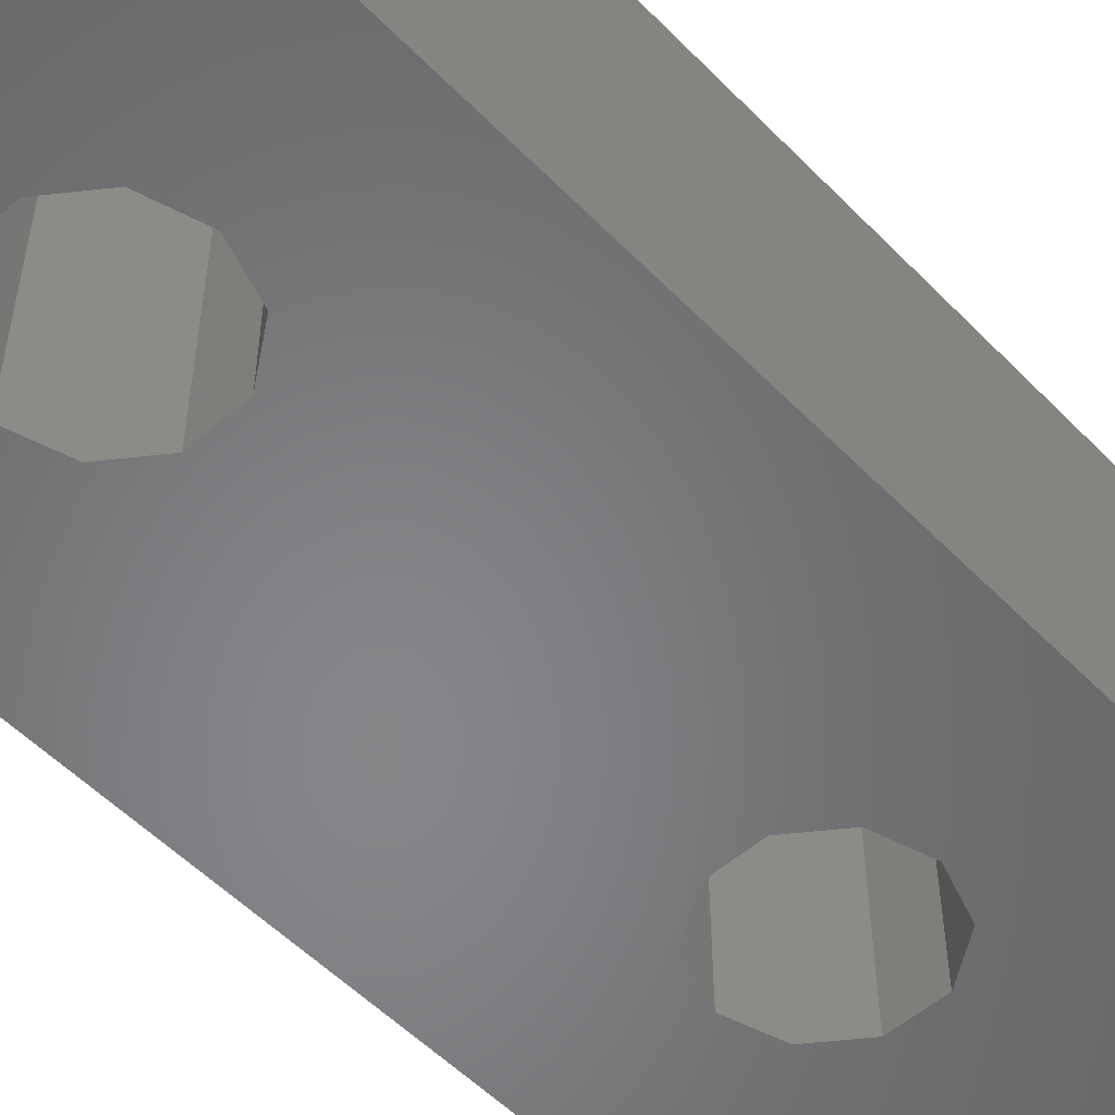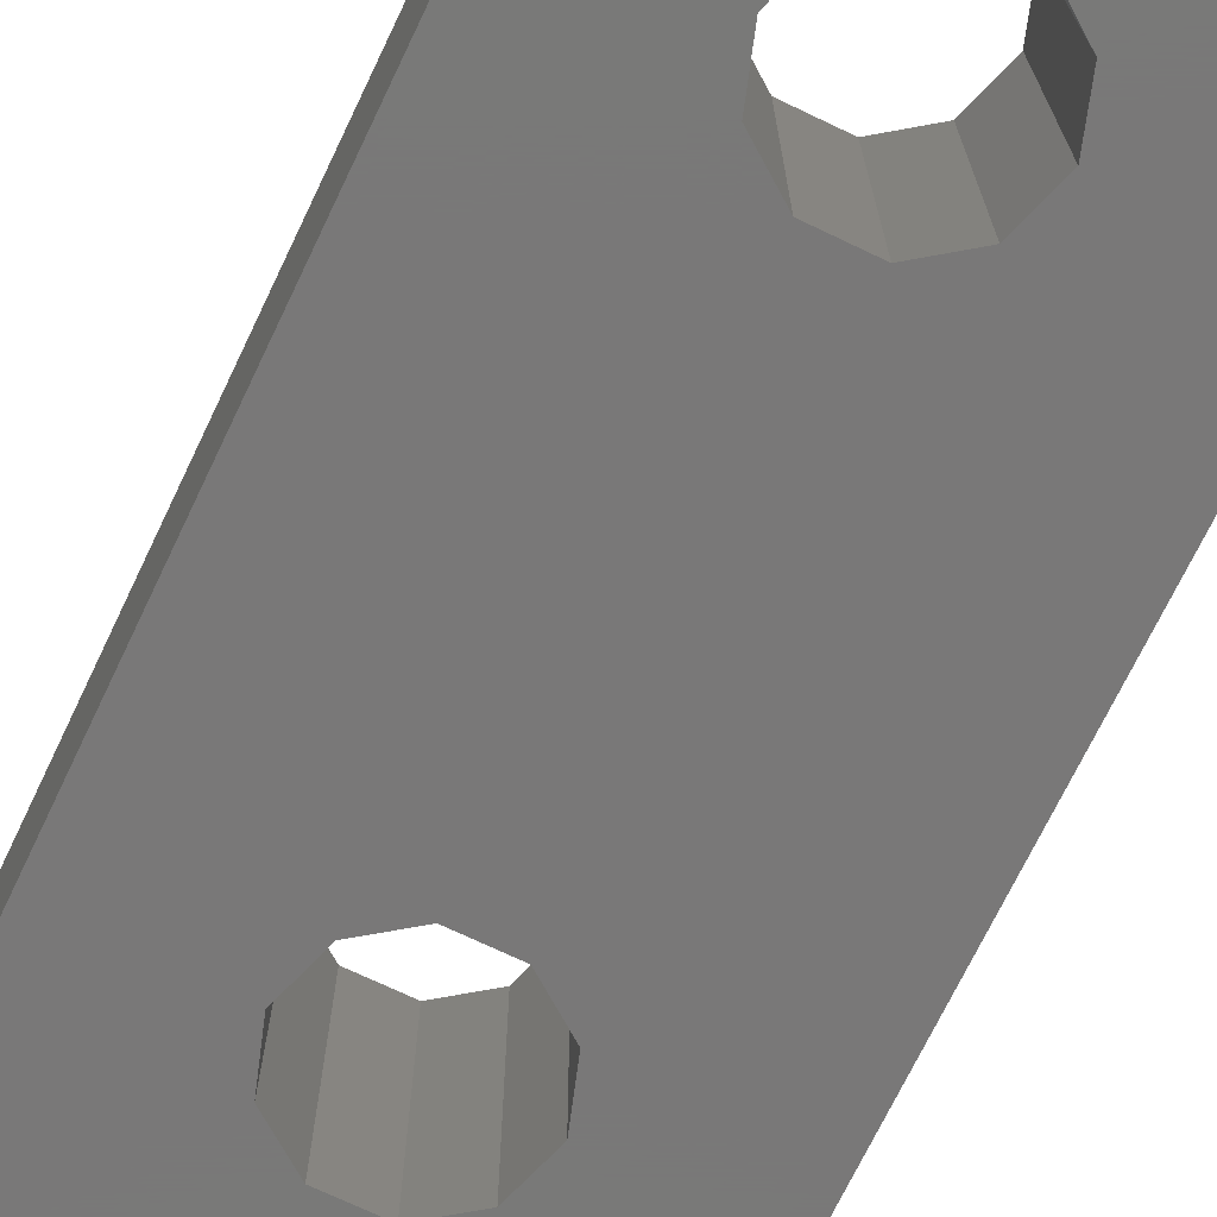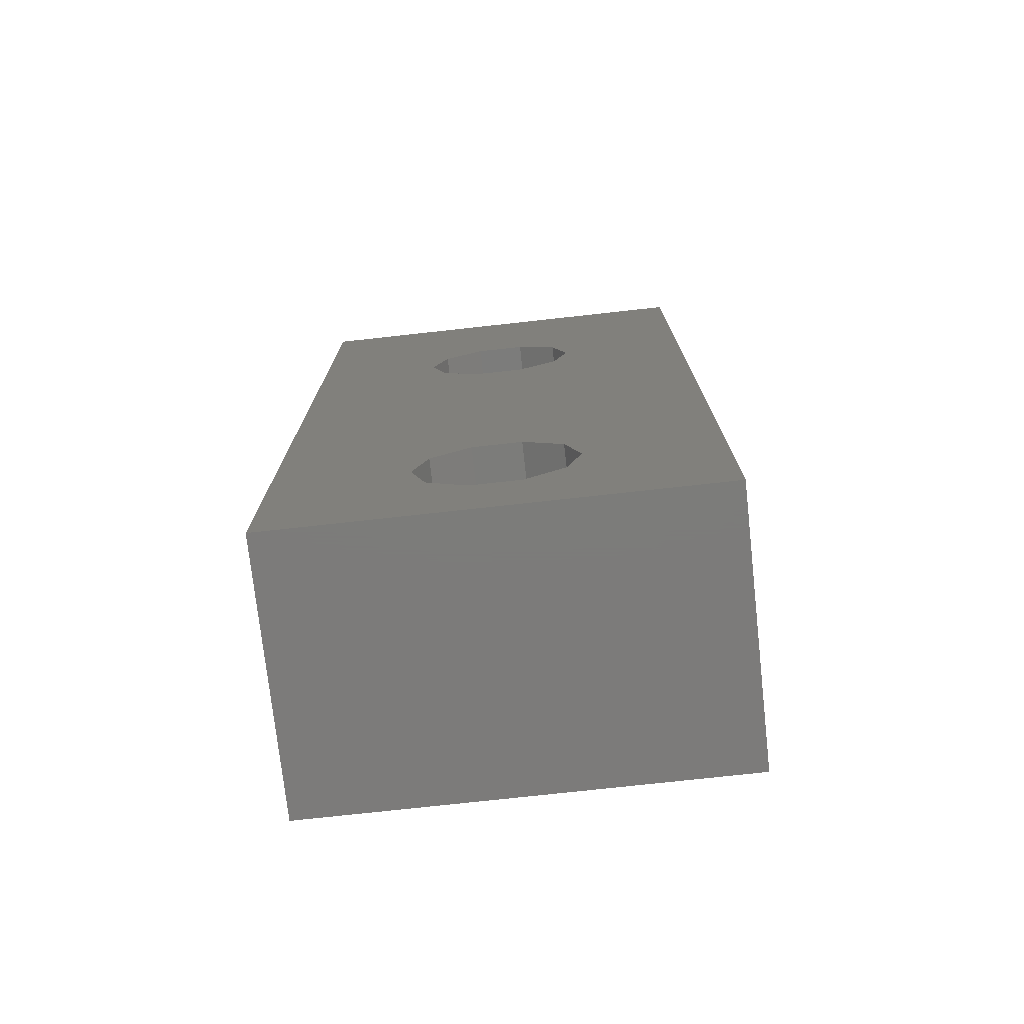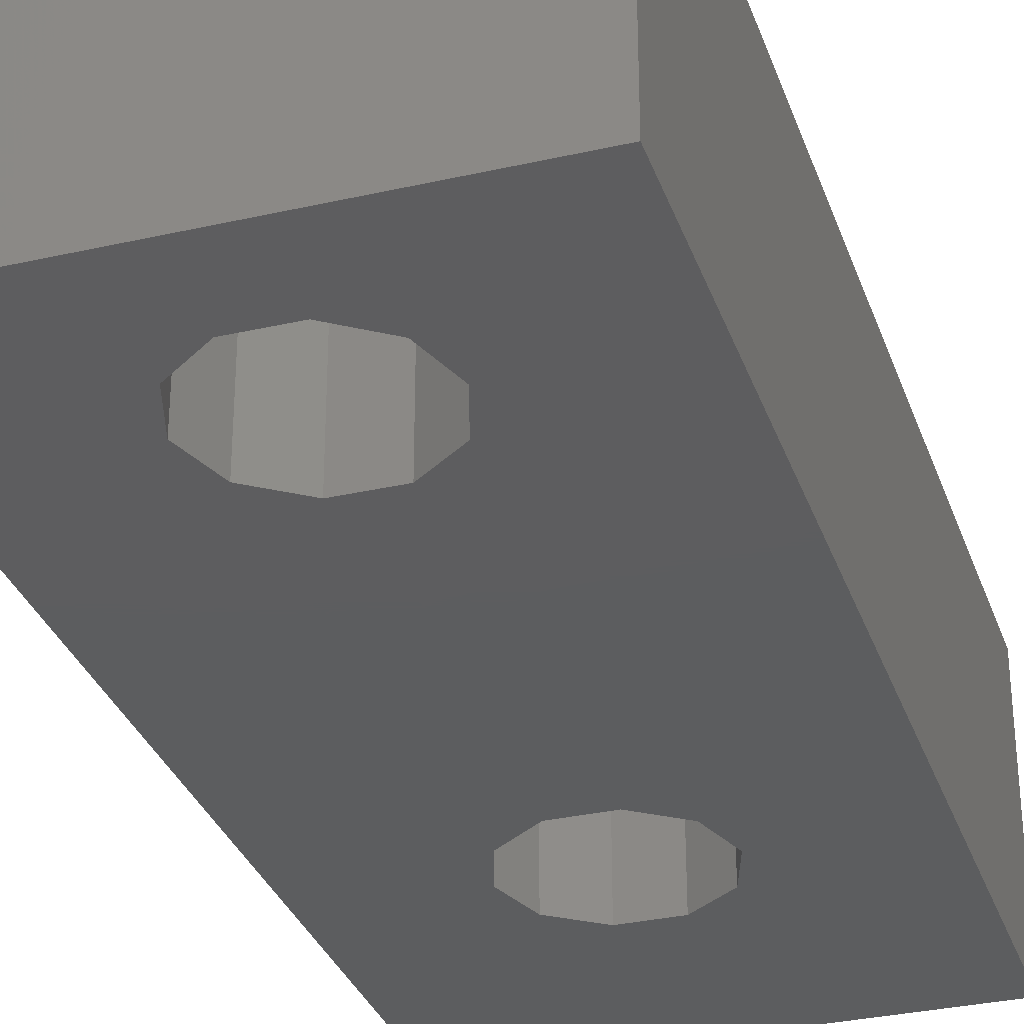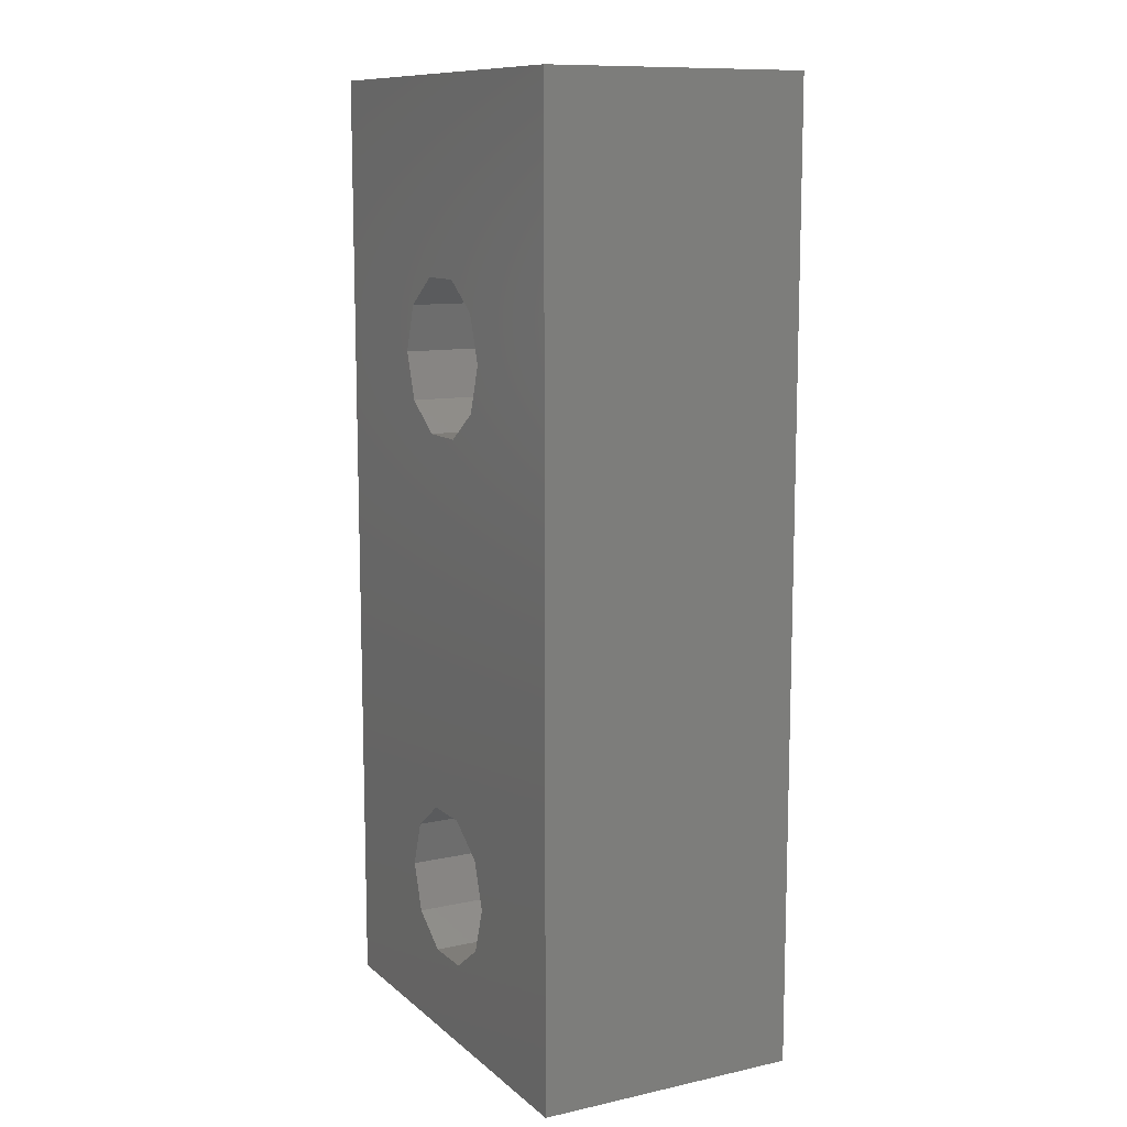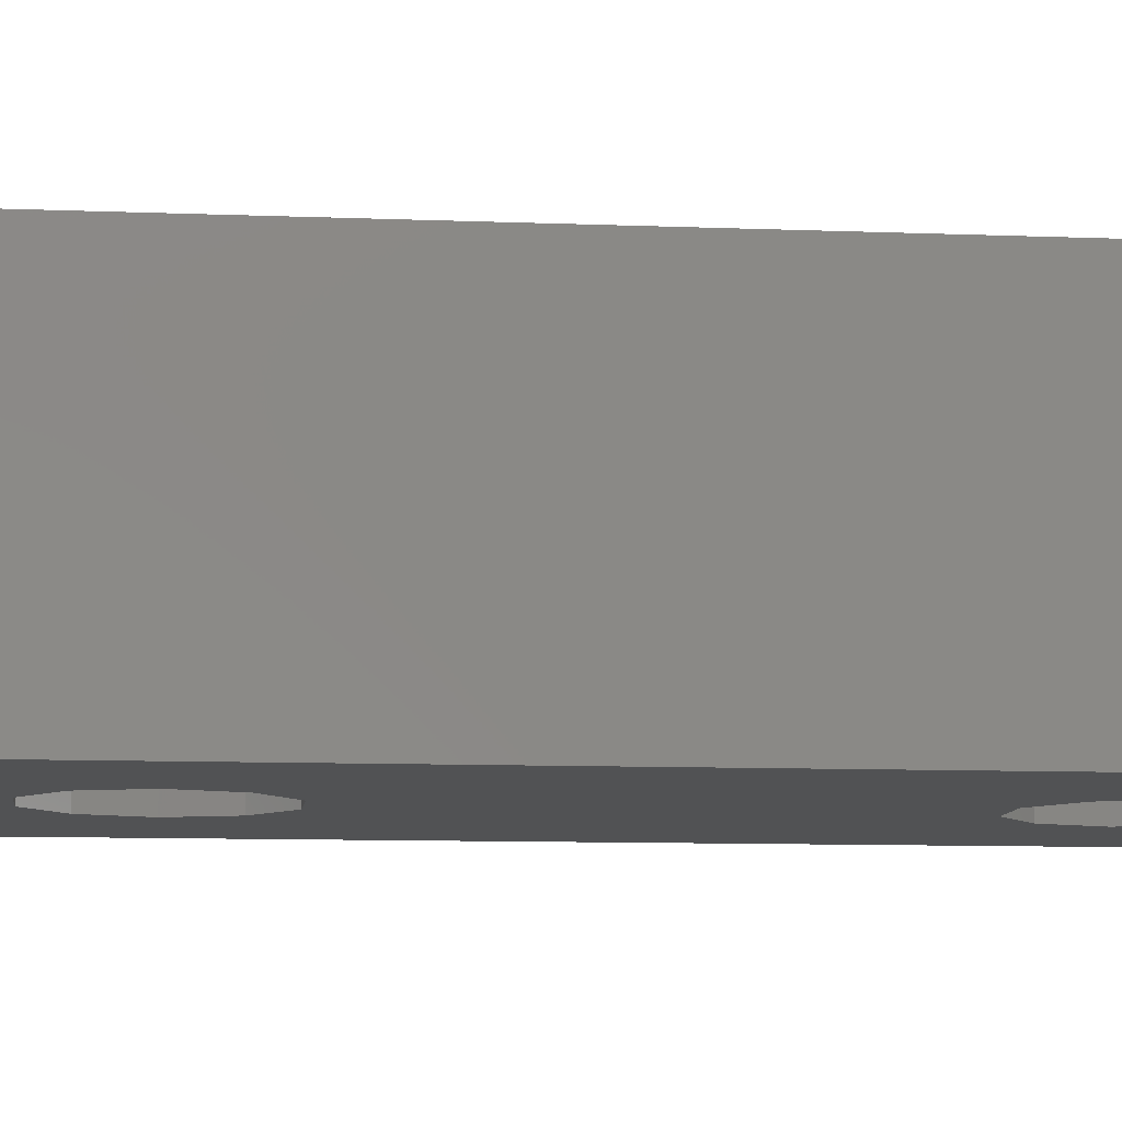
<metadata>
{"format":"stl","ext":"stl","renderer":"f3d","projection":"perspective","resolution":1024,"background":"white","views":[{"elev":-53.6,"azim":-137.2,"up":"+Y"},{"elev":-71.4,"azim":154.4,"up":"+Y"},{"elev":-75.1,"azim":6.3,"up":"+Z"},{"elev":-32.2,"azim":-162.3,"up":"+Y"},{"elev":11.0,"azim":-118.2,"up":"+Z"},{"elev":-9.0,"azim":83.7,"up":"+Y"}]}
</metadata>
<code>
# stl→obj: 48 verts, 100 faces
v -6 -2.5 -11
v -6 -2.5 7
v -6 2.5 -11
v -6 2.5 7
v -2.464 -2.5 -9.427
v 2 -2.5 -11
v -3.214 -2.5 1.118
v -2.464 -2.5 3.427
v -1.536 -2.5 3.427
v 2 -2.5 7
v -3.5 -2.5 -8
v -3.214 -2.5 -8.882
v -0.7865 -2.5 -7.118
v -0.5 -2.5 -8
v -1.536 -2.5 -9.427
v -0.7865 -2.5 -8.882
v -3.214 -2.5 -7.118
v -2.464 -2.5 -6.573
v -1.536 -2.5 -6.573
v -2.464 -2.5 0.5734
v -3.5 -2.5 2
v -3.214 -2.5 2.882
v -0.7865 -2.5 2.882
v -0.5 -2.5 2
v -0.7865 -2.5 1.118
v -1.536 -2.5 0.5734
v 2 2.5 -11
v -0.7865 2.5 -7.118
v -2.464 2.5 3.427
v 2 2.5 7
v -3.5 2.5 -8
v -3.214 2.5 -8.882
v -2.464 2.5 -9.427
v -0.7865 2.5 -8.882
v -1.536 2.5 -9.427
v -2.464 2.5 0.5734
v -3.214 2.5 1.118
v -1.536 2.5 -6.573
v -2.464 2.5 -6.573
v -0.5 2.5 -8
v -3.214 2.5 -7.118
v -3.5 2.5 2
v -0.7865 2.5 2.882
v -0.5 2.5 2
v -1.536 2.5 0.5734
v -0.7865 2.5 1.118
v -1.536 2.5 3.427
v -3.214 2.5 2.882
f 1 2 3
f 3 2 4
f 5 1 6
f 7 2 6
f 8 9 10
f 11 1 12
f 13 14 6
f 2 1 11
f 15 5 6
f 16 15 6
f 2 17 18
f 14 16 6
f 2 18 19
f 2 13 6
f 2 19 13
f 12 1 5
f 20 7 6
f 21 2 7
f 22 2 21
f 10 2 22
f 9 23 10
f 10 22 8
f 24 25 6
f 10 24 6
f 10 23 24
f 25 26 6
f 26 20 6
f 11 17 2
f 1 3 6
f 6 3 27
f 28 4 27
f 29 4 30
f 3 4 31
f 3 31 32
f 3 32 33
f 3 33 27
f 34 27 35
f 36 27 37
f 38 4 28
f 39 4 38
f 34 40 27
f 40 28 27
f 41 4 39
f 31 4 41
f 37 4 42
f 27 4 37
f 43 30 44
f 27 36 45
f 27 45 46
f 27 46 30
f 46 44 30
f 47 30 43
f 29 30 47
f 48 4 29
f 42 4 48
f 35 27 33
f 4 2 10
f 30 4 10
f 10 6 27
f 30 10 27
f 12 32 31
f 11 12 31
f 5 33 32
f 12 5 32
f 15 35 33
f 5 15 33
f 16 34 35
f 15 16 35
f 40 34 14
f 14 34 16
f 40 14 28
f 28 14 13
f 28 13 38
f 38 13 19
f 38 19 39
f 39 19 18
f 39 18 41
f 41 18 17
f 31 41 17
f 11 31 17
f 7 37 42
f 21 7 42
f 20 36 37
f 7 20 37
f 26 45 36
f 20 26 36
f 25 46 45
f 26 25 45
f 44 46 24
f 24 46 25
f 44 24 43
f 43 24 23
f 43 23 47
f 47 23 9
f 47 9 29
f 29 9 8
f 29 8 48
f 48 8 22
f 42 48 22
f 21 42 22

</code>
